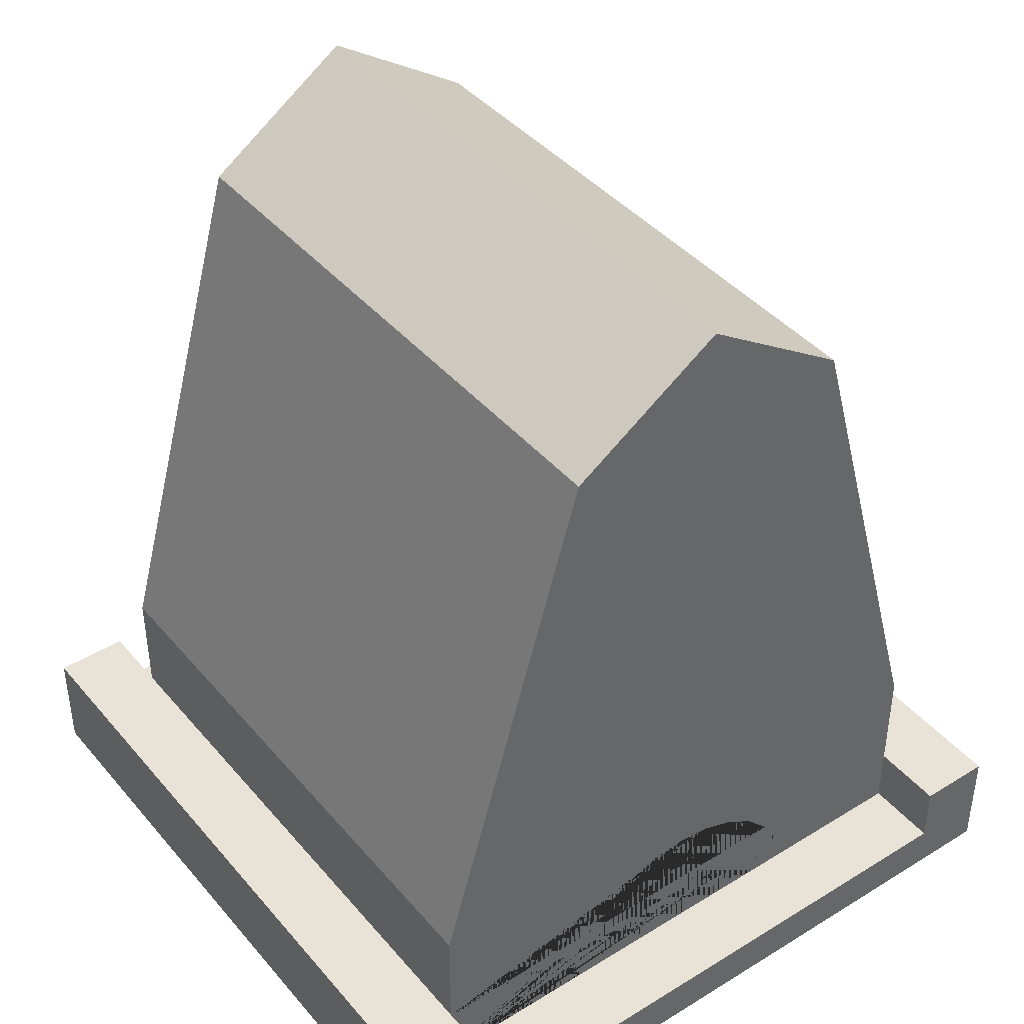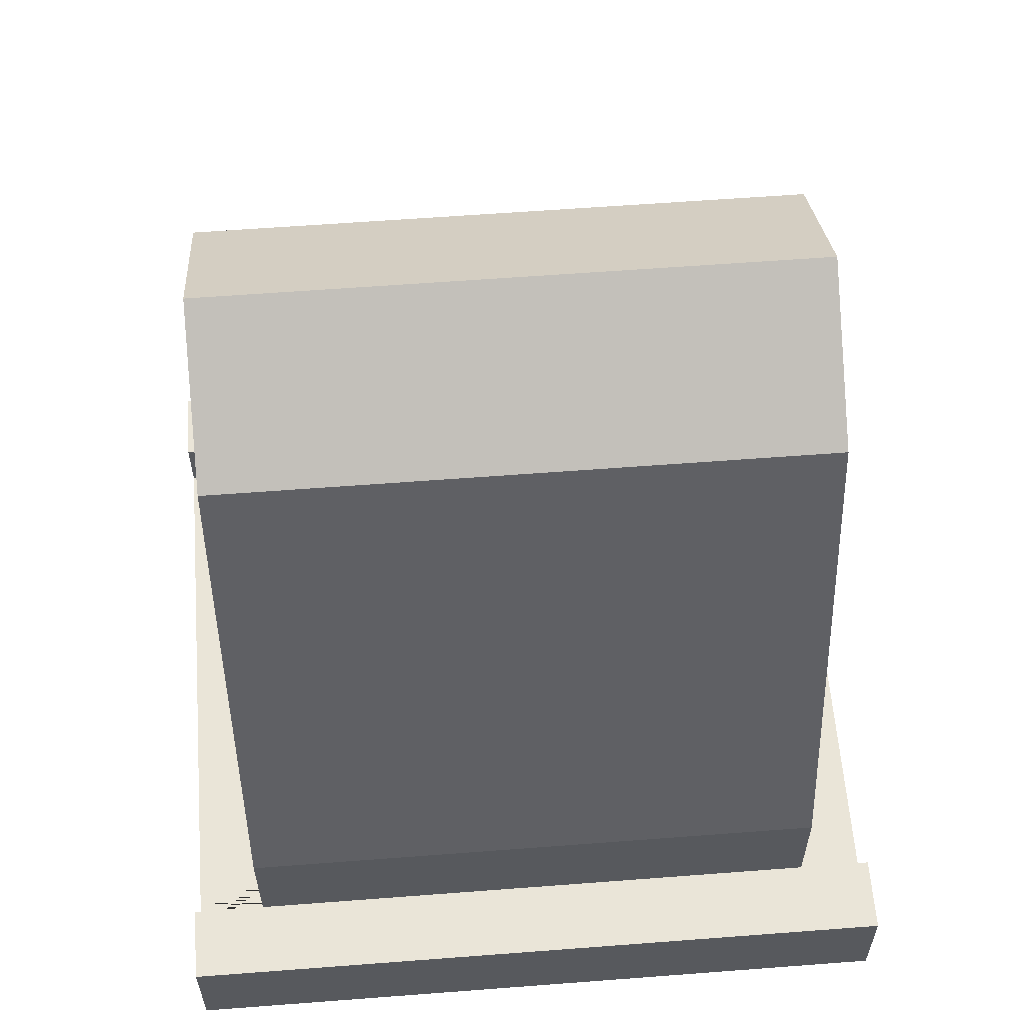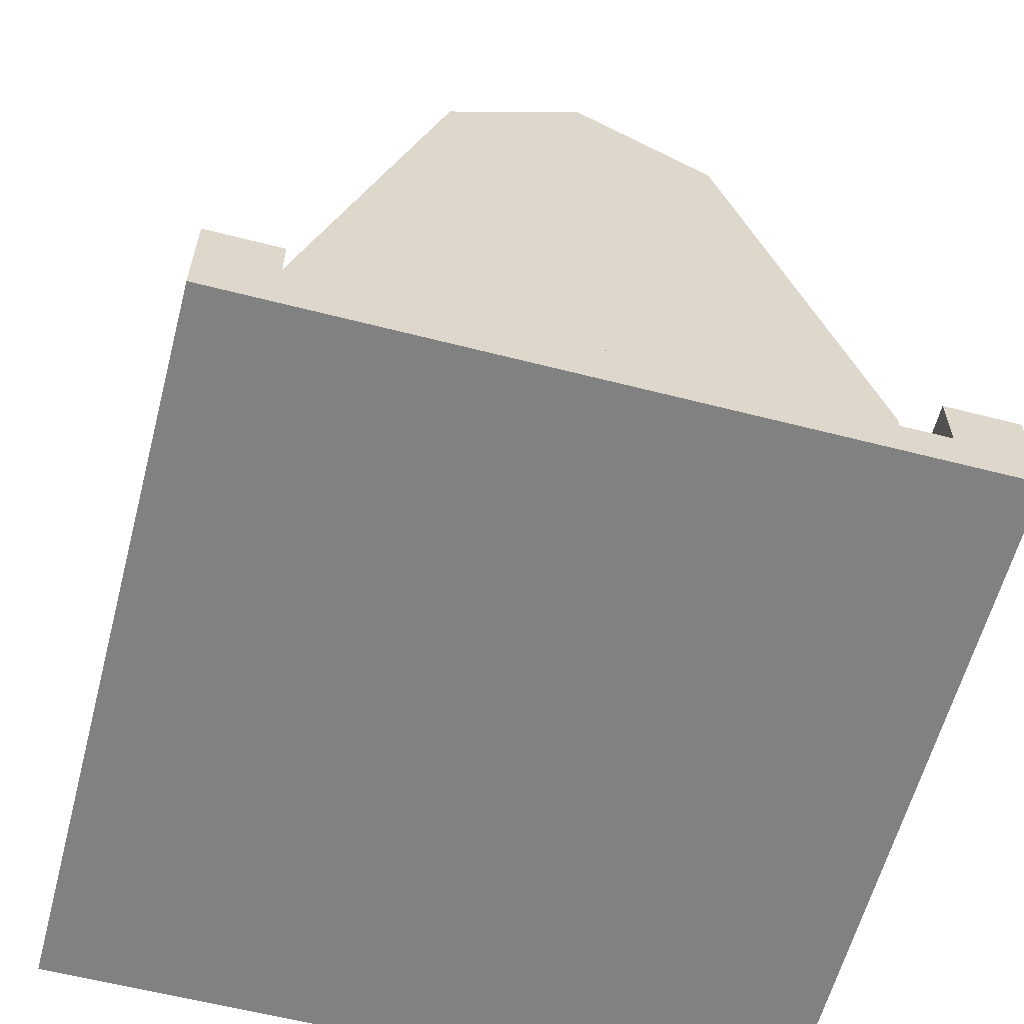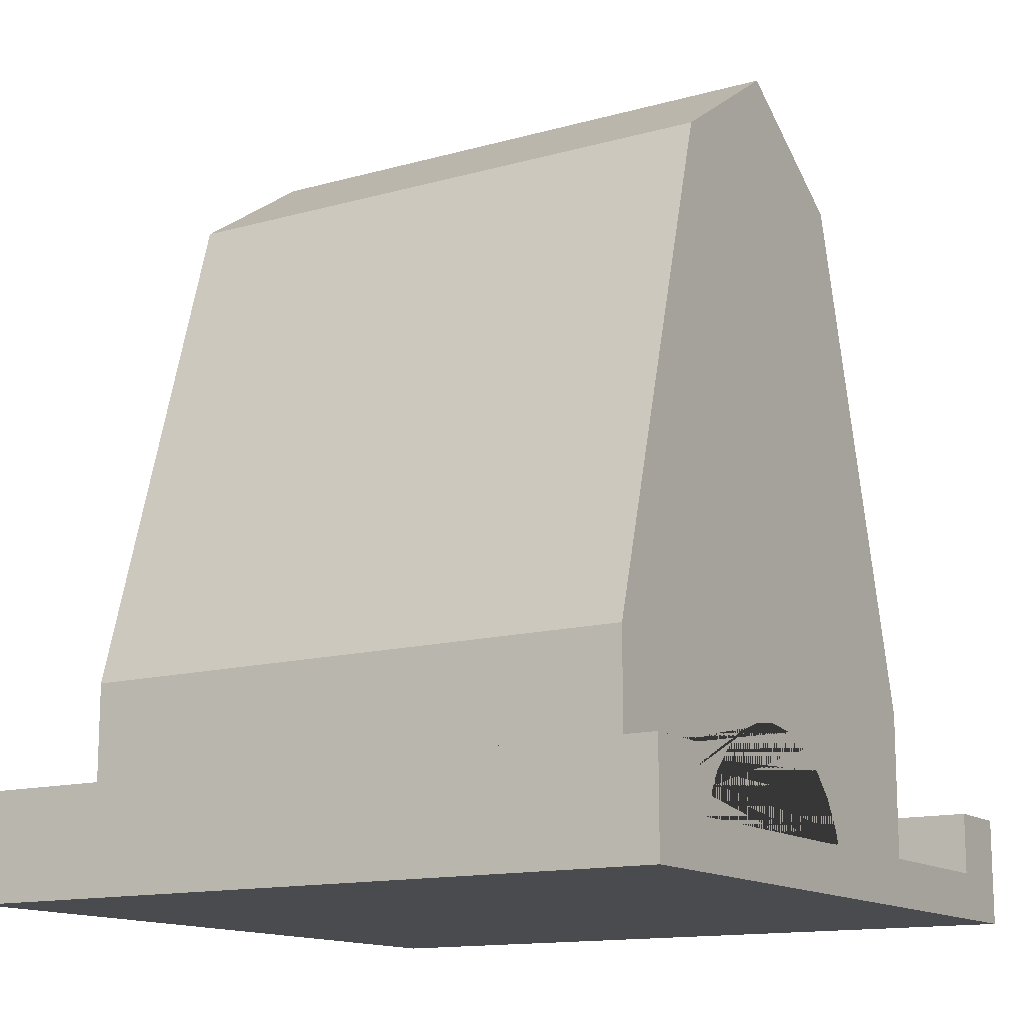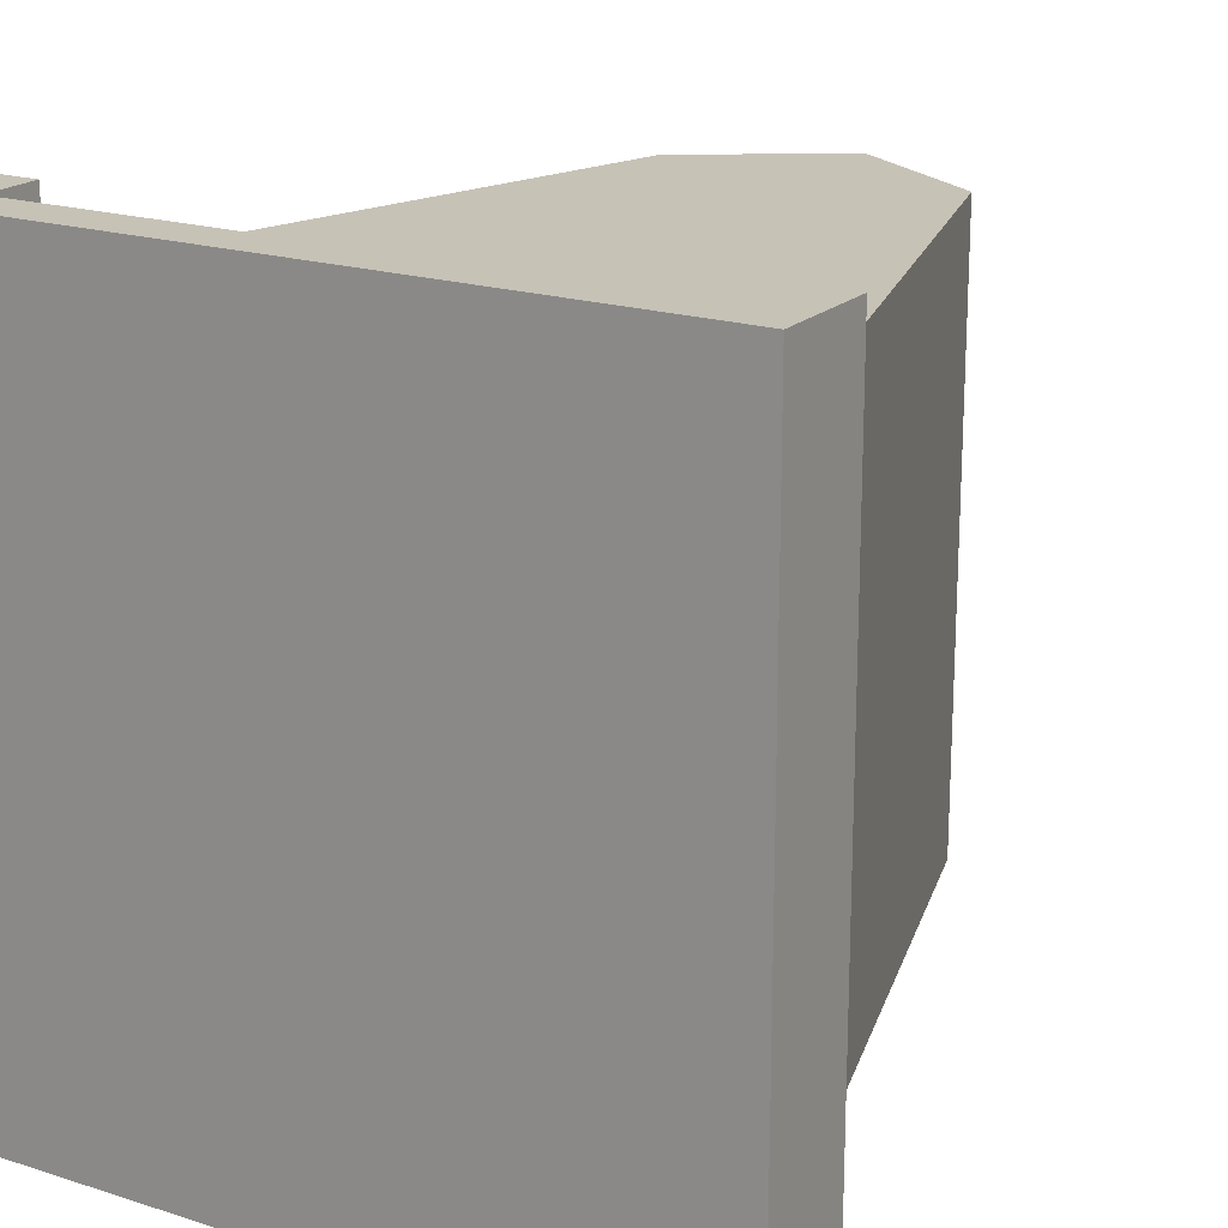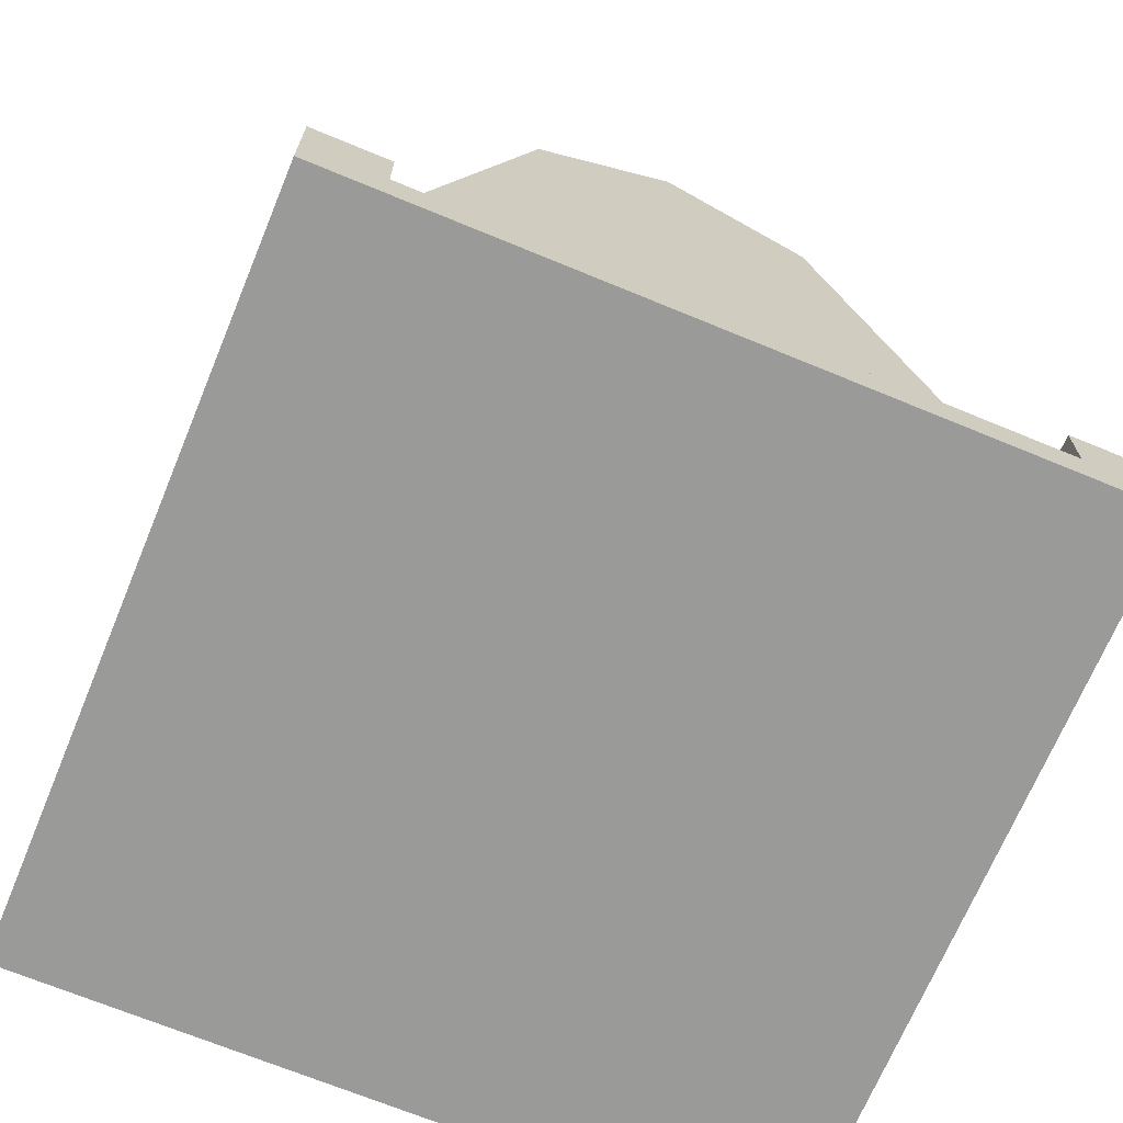
<metadata>
{"format":"obj","ext":"obj","renderer":"f3d","projection":"perspective","resolution":1024,"background":"white","views":[{"elev":41.7,"azim":-36.6,"up":"+Y"},{"elev":59.6,"azim":-94.5,"up":"+Y"},{"elev":-60.5,"azim":-14.7,"up":"+Y"},{"elev":-13.8,"azim":-58.2,"up":"+Y"},{"elev":19.2,"azim":31.1,"up":"+Z"},{"elev":-69.2,"azim":-22.5,"up":"+Y"}]}
</metadata>
<code>
g Mesh1 Windmill Model
v 0.3 0.44 -3
v 0.3 0.19 -3
v 0.3 0 -3
v 1.877e-14 0 -3
v 1.877e-14 0.44 -3
f 1 2 3 4 5
f 5 4 3 2 1
v 0 0 -1.733e-14
v 0 0.44 -1.733e-14
f 6 7 5 4
f 4 5 7 6
v 0.3 0.44 -1.733e-14
v 0.3 0.44 -0.3
v 0.3 0.44 -2.7
f 1 5 7 8 9 10
f 10 9 8 7 5 1
v 0.3 0.19 -2.7
v 0.3 0.19 -0.3
f 11 12 9 10
f 10 9 12 11
v 0.3 0.89 -0.3
v 0.3 0.89 -2.7
f 13 14 10 9
v 2.7 0.89 -0.3
v 2.7 0.89 -2.7
f 15 16 14 13
f 13 14 16 15
f 9 10 14 13
v 2.7 0.19 -2.7
v 2.1 0.19 -2.7
v 2.059 0.3248 -2.7
v 1.988 0.4465 -2.7
v 1.891 0.5486 -2.7
v 1.773 0.6257 -2.7
v 1.64 0.6737 -2.7
v 1.5 0.69 -2.7
v 1.36 0.6737 -2.7
v 1.227 0.6257 -2.7
v 1.109 0.5486 -2.7
v 1.012 0.4465 -2.7
v 0.9413 0.3248 -2.7
v 0.9 0.19 -2.7
v 2.7 0.44 -2.7
f 17 18 19 20 21 22 23 24 25 26 27 28 29 30 11 10 14 16 31
v 2.1 0.19 -0.3
v 2.7 0.19 -0.3
f 17 18 32 33
f 33 32 18 17
v 0.9 0.19 -0.3
v 0.9413 0.3248 -0.3
v 1.012 0.4465 -0.3
v 1.109 0.5486 -0.3
v 1.227 0.6257 -0.3
v 1.36 0.6737 -0.3
v 1.5 0.69 -0.3
v 1.64 0.6737 -0.3
v 1.773 0.6257 -0.3
v 1.891 0.5486 -0.3
v 1.988 0.4465 -0.3
v 2.059 0.3248 -0.3
v 2.7 0.44 -0.3
f 12 34 35 36 37 38 39 40 41 42 43 44 45 32 33 46 15 13 9
f 9 13 15 46 33 32 45 44 43 42 41 40 39 38 37 36 35 34 12
v 2.1 2.99 -0.3
v 1.5 3.39 -0.3
v 0.9 2.99 -0.3
f 15 47 48 49 13
v 2.1 2.99 -2.7
f 15 16 50 47
f 16 15 46 31
f 31 46 15 16
v 3 0.44 -3
v 2.7 0.44 -3
v 2.7 0.44 -5.775e-15
v 3 0.44 -0
f 51 52 31 46 53 54
f 54 53 46 31 52 51
v 2.7 0.19 -5.775e-15
v 2.7 0 -5.775e-15
v 3 0 -0
f 53 55 56 57 54
f 54 57 56 55 53
v 3 0 -3
f 51 54 57 58
f 58 57 54 51
v 2.7 0 -3
v 0.3 0 -1.733e-14
f 59 58 57 56 60 6 4 3
f 3 4 6 60 56 57 58 59
v 0.3 0.19 -1.733e-14
f 6 60 61 8 7
f 7 8 61 60 6
f 8 61 12 9
f 9 12 61 8
v 2.7 0.19 -3
f 11 30 34 12 61 55 33 32 18 17 62 2
f 31 16 14 10 11 30 29 28 27 26 25 24 23 22 21 20 19 18 17
v 0.9 2.99 -2.7
v 1.5 3.39 -2.7
f 14 63 64 50 16
f 16 50 64 63 14
f 47 50 16 15
f 50 64 48 47
f 47 48 64 50
f 13 49 48 47 15
f 49 63 14 13
f 13 14 63 49
f 49 48 64 63
f 63 64 48 49
f 2 1 10 11
f 11 10 1 2
f 2 62 17 18 32 33 55 61 12 34 30 11
f 59 3 2 62
f 62 2 3 59
f 58 59 62 52 51
f 51 52 62 59 58
f 52 62 17 31
f 31 17 62 52
f 31 46 33 17
f 17 33 46 31
f 55 53 46 33
f 33 46 53 55
f 32 45 19 18
f 18 19 45 32
f 45 44 20 19
f 19 20 44 45
f 44 43 21 20
f 20 21 43 44
f 43 42 22 21
f 21 22 42 43
f 42 41 23 22
f 22 23 41 42
f 41 40 24 23
f 23 24 40 41
f 40 39 25 24
f 24 25 39 40
f 39 38 26 25
f 25 26 38 39
f 38 37 27 26
f 26 27 37 38
f 37 36 28 27
f 27 28 36 37
f 36 35 29 28
f 28 29 35 36
f 35 34 30 29
f 29 30 34 35
f 34 30 11 12
f 12 11 30 34
f 60 56 55 61
f 61 55 56 60

</code>
